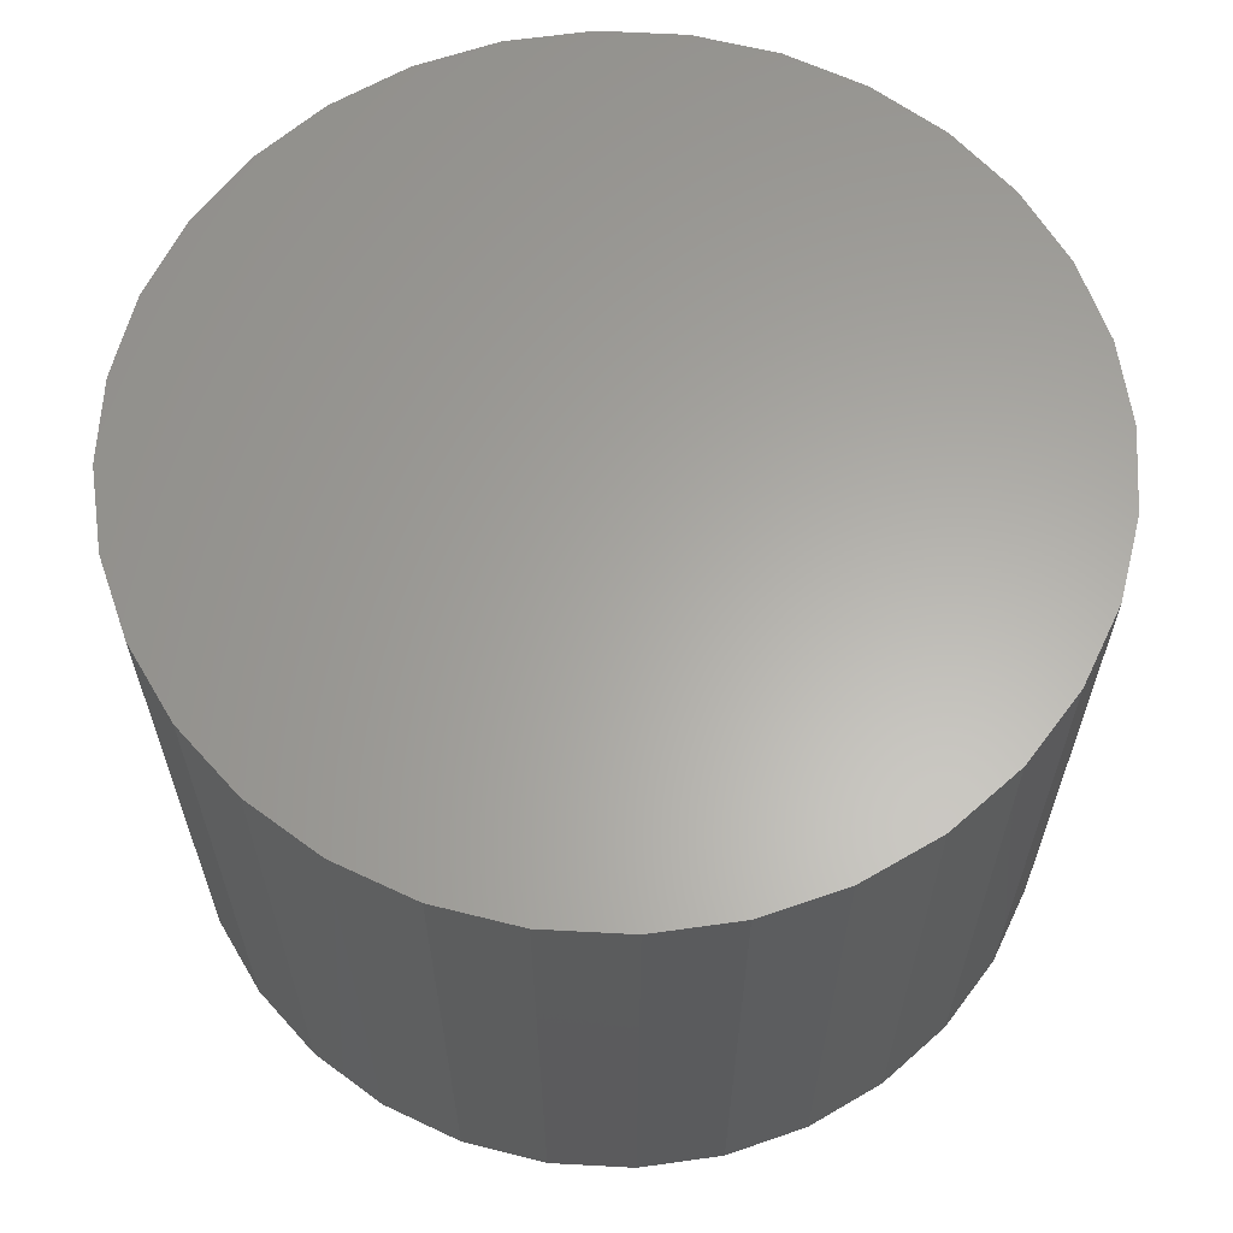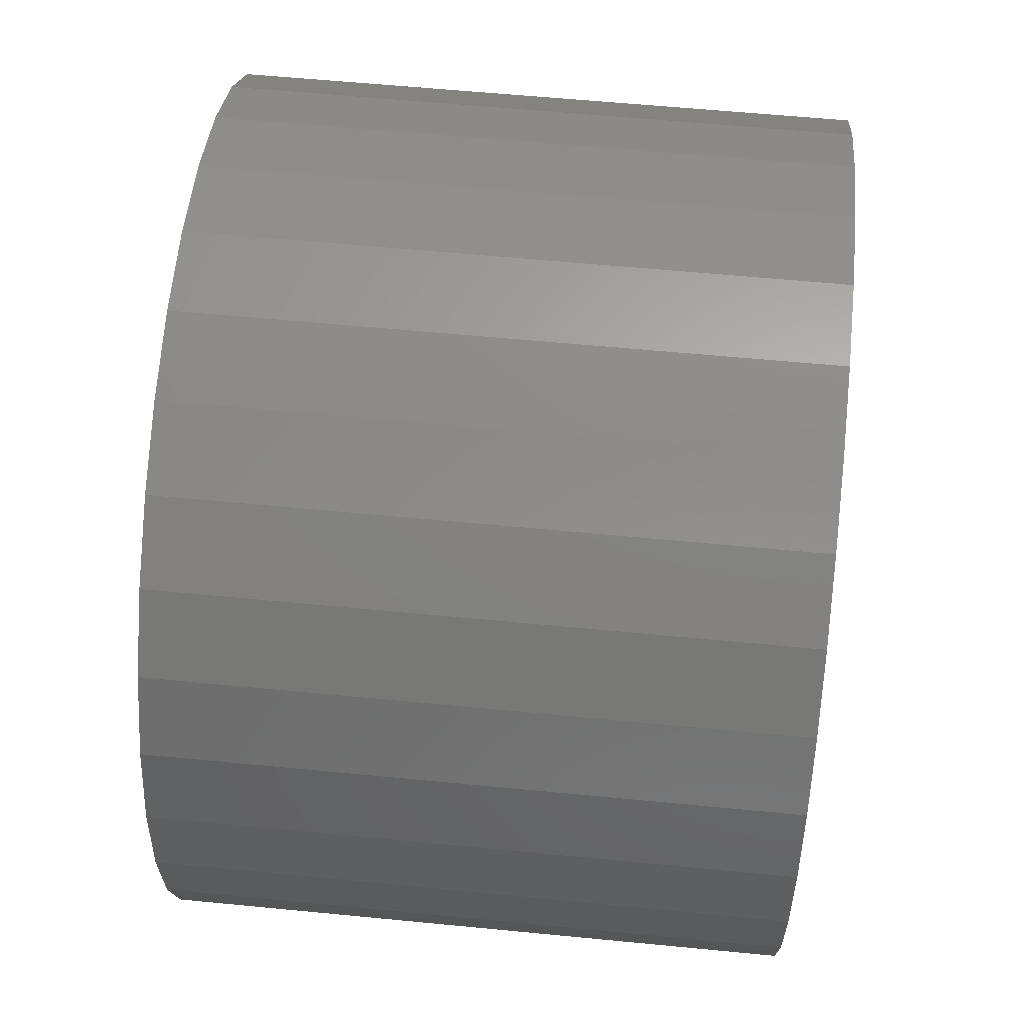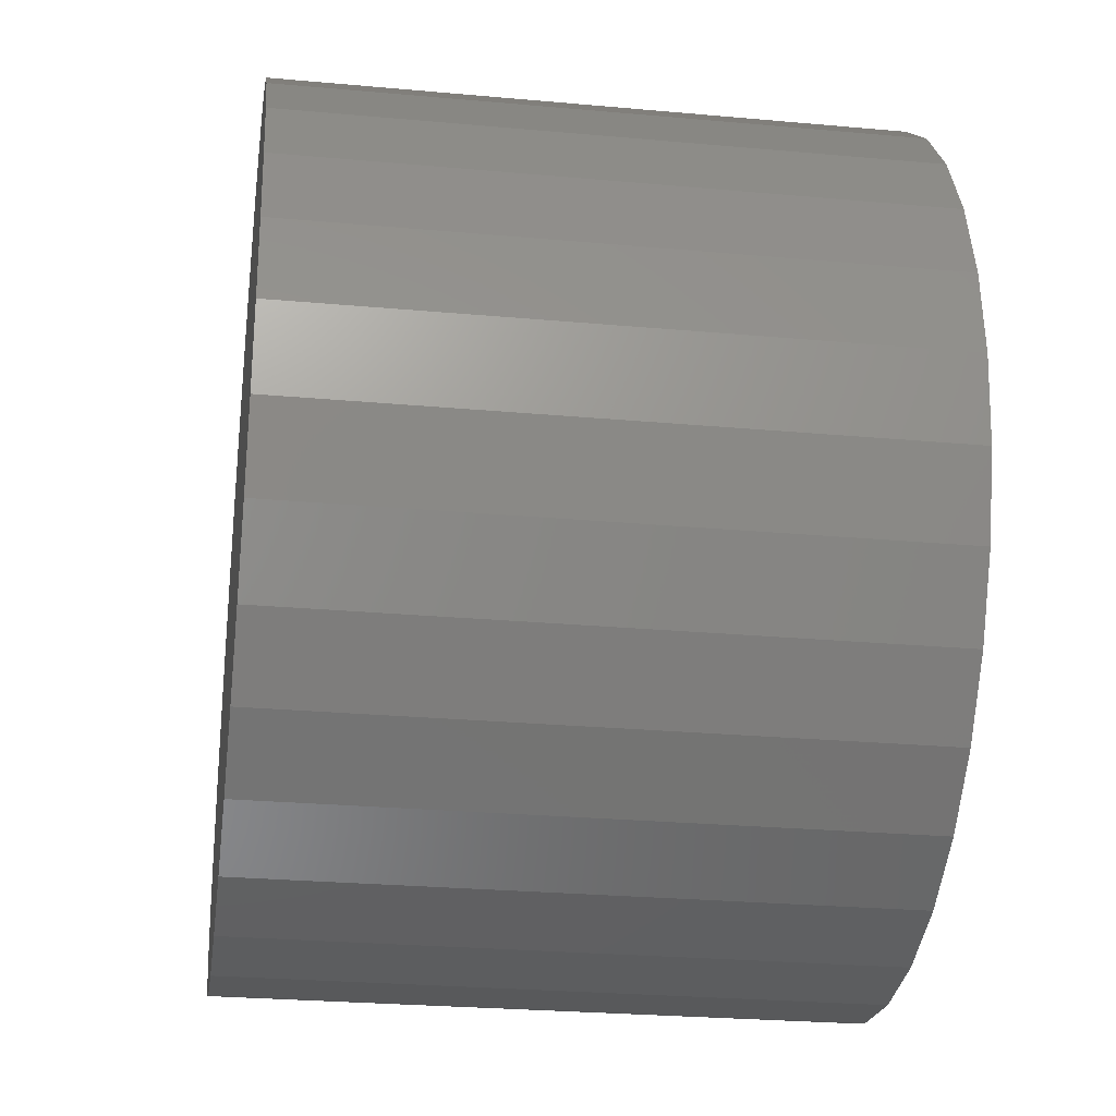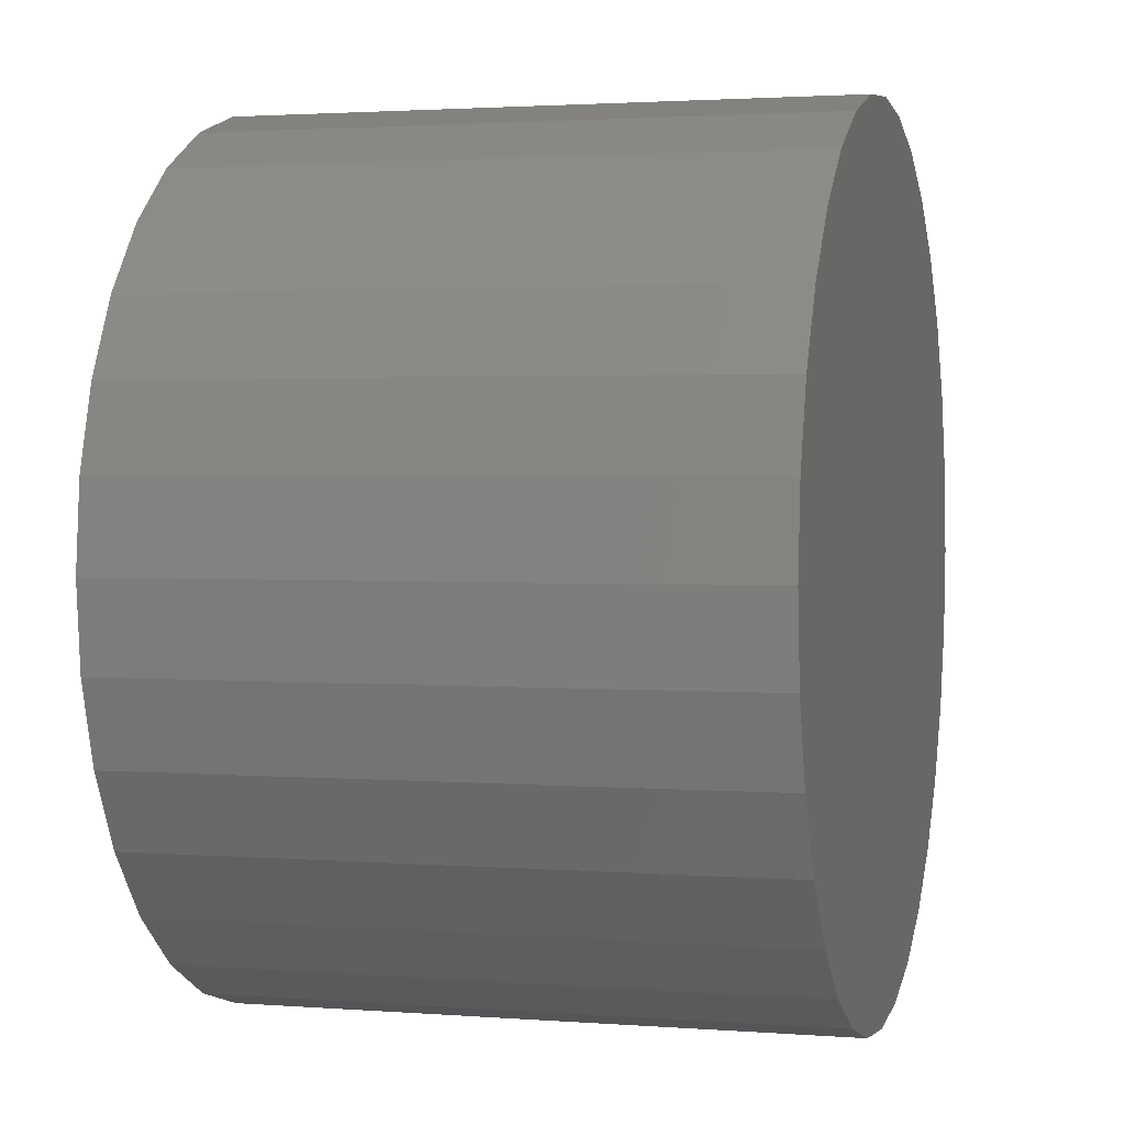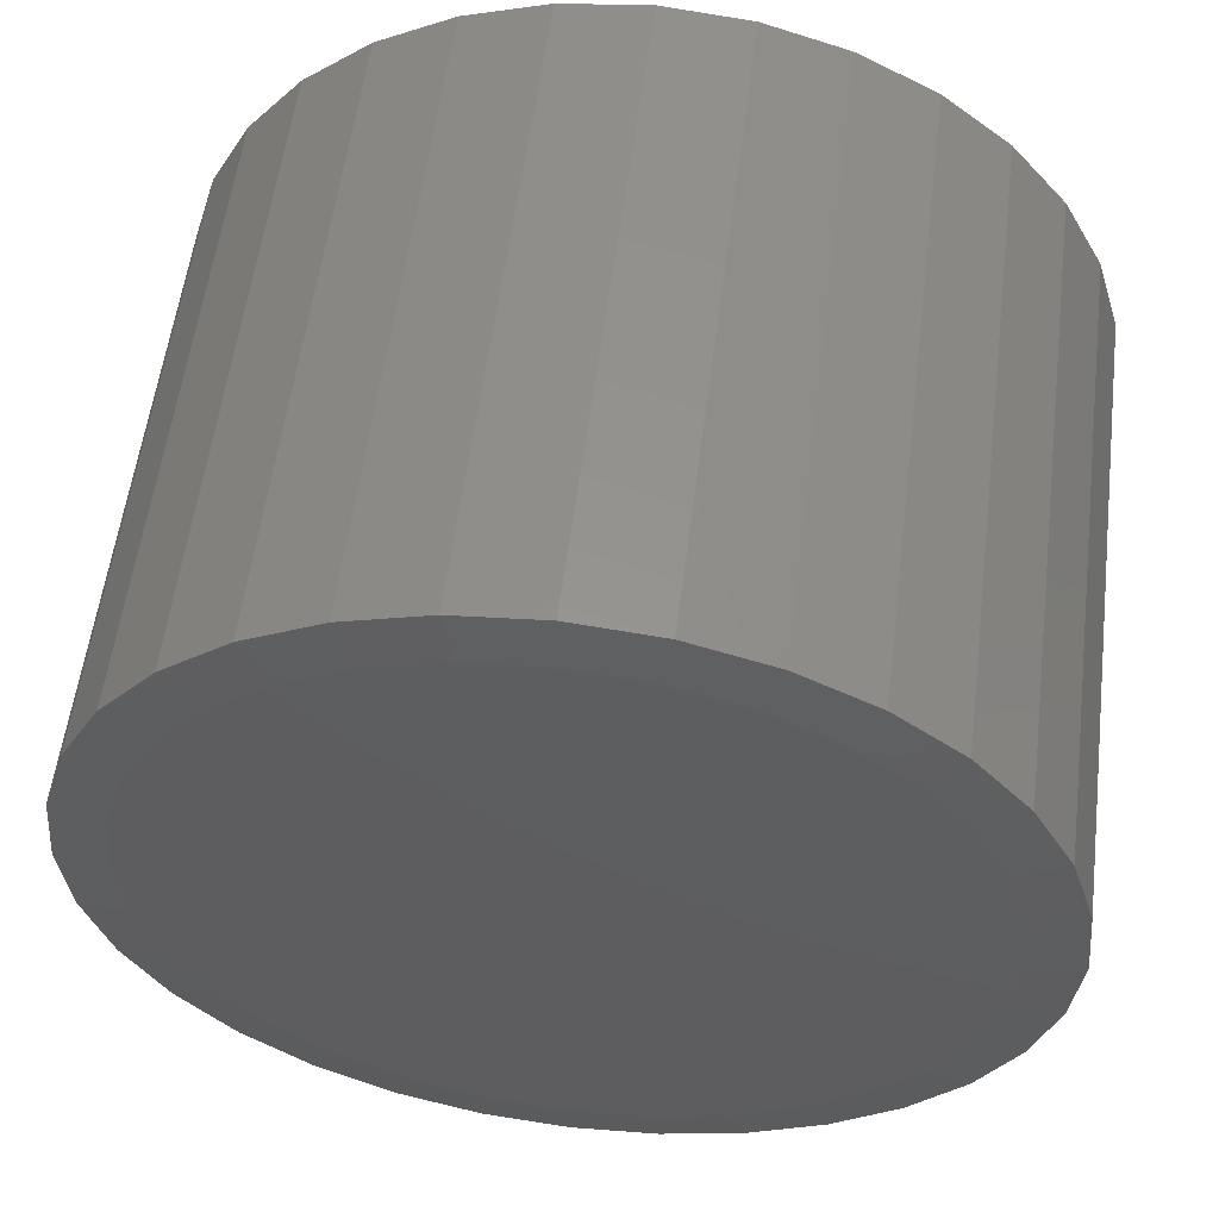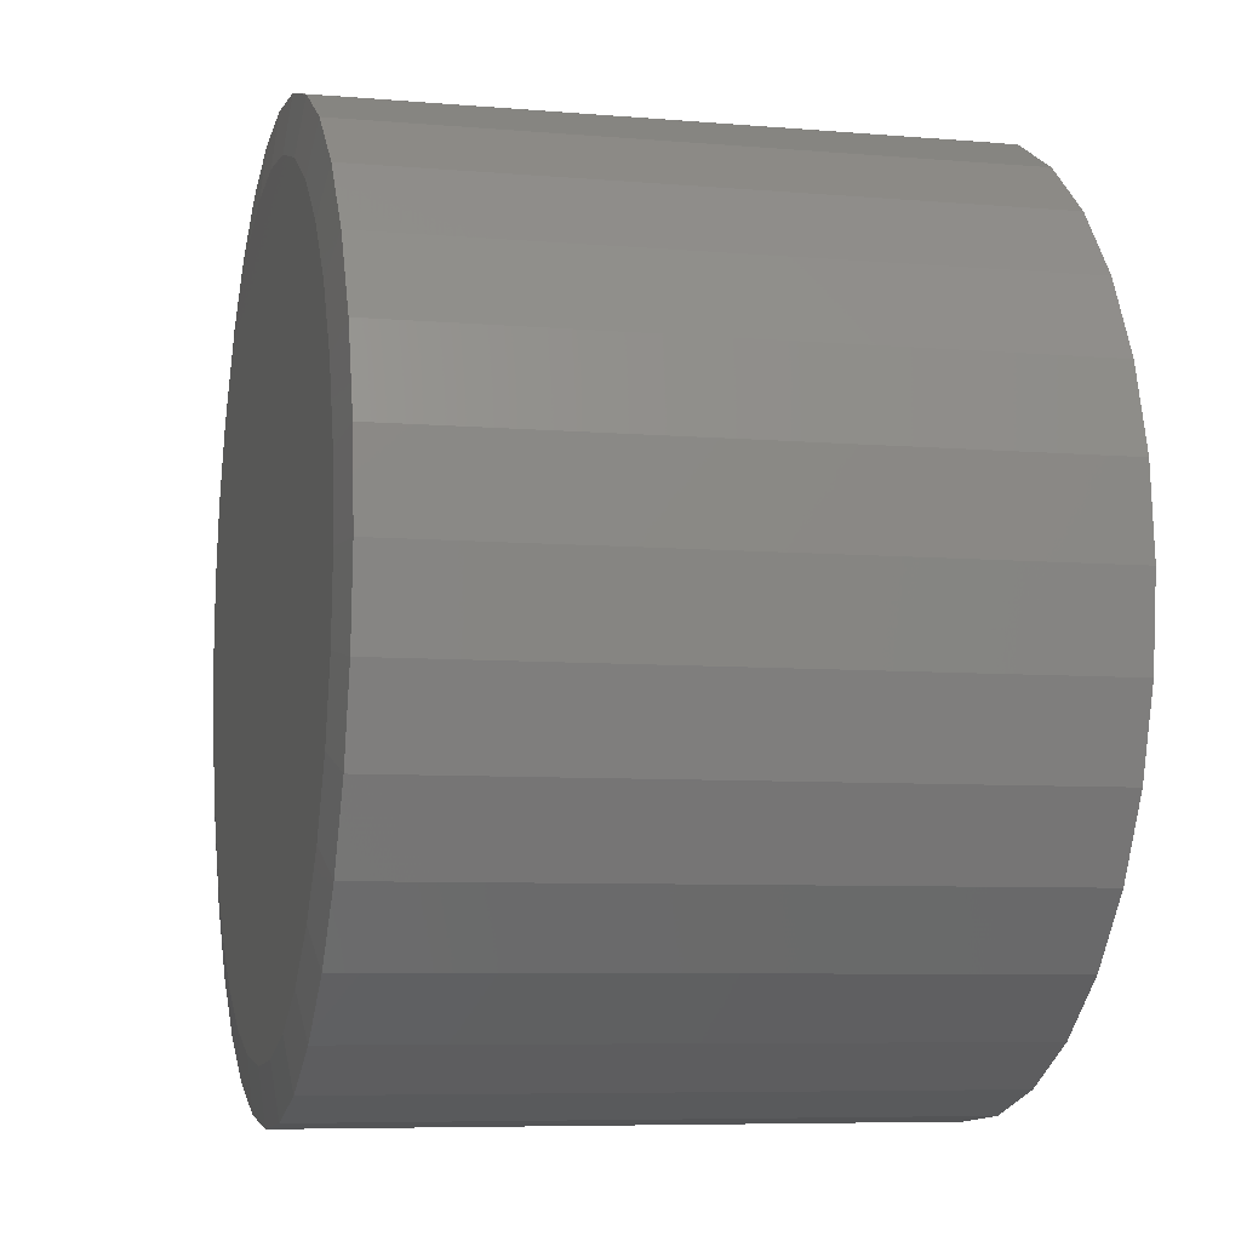
<metadata>
{"format":"stl","ext":"stl","renderer":"f3d","projection":"perspective","resolution":1024,"background":"white","views":[{"elev":62.6,"azim":177.5,"up":"+Z"},{"elev":57.8,"azim":-84.2,"up":"+Y"},{"elev":-26.5,"azim":81.9,"up":"+Y"},{"elev":2.1,"azim":-74.6,"up":"+Y"},{"elev":56.1,"azim":-172.9,"up":"+Y"},{"elev":-6.9,"azim":-104.0,"up":"+Y"}]}
</metadata>
<code>
# stl→obj: 96 verts, 188 faces
v 0.001563 0.4625 0
v 0.09179 0.4536 0
v -0.08867 0.4536 0
v 0.001562 -0.4625 0
v -0.08867 -0.4536 0
v 0.09179 -0.4536 0
v -0.1754 -0.4273 0
v 0.1786 -0.4273 0
v -0.2554 -0.3846 0
v 0.2585 -0.3846 0
v -0.3255 -0.327 0
v 0.3286 -0.327 0
v -0.383 -0.257 0
v 0.3861 -0.257 0
v -0.4257 -0.177 0
v 0.4289 -0.177 0
v -0.4521 -0.09023 0
v 0.4552 -0.09023 0
v -0.4609 4.525e-07 0
v 0.4641 5.326e-16 0
v -0.4521 0.09023 0
v 0.4552 0.09023 0
v -0.4257 0.177 0
v 0.4289 0.177 0
v -0.383 0.257 0
v 0.3861 0.257 0
v -0.3255 0.327 0
v 0.3286 0.327 0
v -0.2554 0.3846 0
v 0.2585 0.3846 0
v -0.1754 0.4273 0
v 0.1786 0.4273 0
v 0.5266 -1.286e-16 0.007812
v 0.5266 0 0.75
v 0.5165 -0.1024 0.007812
v 0.5165 -0.1024 0.75
v 0.4866 -0.2009 0.007812
v 0.4866 -0.2009 0.75
v 0.4381 -0.2917 0.007812
v 0.4381 -0.2917 0.75
v 0.3728 -0.3712 0.007812
v 0.3728 -0.3712 0.75
v 0.2932 -0.4365 0.007812
v 0.2932 -0.4365 0.75
v 0.2025 -0.485 0.007812
v 0.2025 -0.485 0.75
v 0.104 -0.5149 0.007812
v 0.104 -0.5149 0.75
v 0.001563 -0.525 0.007812
v 0.001563 -0.525 0.75
v -0.1009 -0.5149 0.007812
v -0.1009 -0.5149 0.75
v -0.1993 -0.485 0.007812
v -0.1993 -0.485 0.75
v -0.2901 -0.4365 0.007812
v -0.2901 -0.4365 0.75
v -0.3697 -0.3712 0.007812
v -0.3697 -0.3712 0.75
v -0.435 -0.2917 0.007812
v -0.435 -0.2917 0.75
v -0.4835 -0.2009 0.007812
v -0.4835 -0.2009 0.75
v -0.5133 -0.1024 0.007812
v -0.5133 -0.1024 0.75
v -0.5234 6.429e-17 0.007812
v -0.5234 6.429e-17 0.75
v -0.5133 0.1024 0.007812
v -0.5133 0.1024 0.75
v -0.4835 0.2009 0.007812
v -0.4835 0.2009 0.75
v -0.435 0.2917 0.007812
v -0.435 0.2917 0.75
v -0.3697 0.3712 0.007812
v -0.3697 0.3712 0.75
v -0.2901 0.4365 0.007812
v -0.2901 0.4365 0.75
v -0.1993 0.485 0.007812
v -0.1993 0.485 0.75
v -0.1009 0.5149 0.007812
v -0.1009 0.5149 0.75
v 0.001563 0.525 0.007812
v 0.001563 0.525 0.75
v 0.104 0.5149 0.007812
v 0.104 0.5149 0.75
v 0.2025 0.485 0.007812
v 0.2025 0.485 0.75
v 0.2932 0.4365 0.007812
v 0.2932 0.4365 0.75
v 0.3728 0.3712 0.007812
v 0.3728 0.3712 0.75
v 0.4381 0.2917 0.007812
v 0.4381 0.2917 0.75
v 0.4866 0.2009 0.007812
v 0.4866 0.2009 0.75
v 0.5165 0.1024 0.007812
v 0.5165 0.1024 0.75
f 1 2 3
f 4 5 6
f 6 5 7
f 6 7 8
f 8 7 9
f 8 9 10
f 10 9 11
f 10 11 12
f 12 11 13
f 12 13 14
f 14 13 15
f 14 15 16
f 16 15 17
f 16 17 18
f 18 17 19
f 18 19 20
f 20 19 21
f 20 21 22
f 22 21 23
f 22 23 24
f 24 23 25
f 24 25 26
f 26 25 27
f 26 27 28
f 28 27 29
f 28 29 30
f 30 29 31
f 30 31 32
f 32 31 3
f 32 3 2
f 33 34 35
f 35 34 36
f 35 36 37
f 37 36 38
f 37 38 39
f 39 38 40
f 39 40 41
f 41 40 42
f 41 42 43
f 43 42 44
f 43 44 45
f 45 44 46
f 45 46 47
f 47 46 48
f 47 48 49
f 49 48 50
f 49 50 51
f 51 50 52
f 51 52 53
f 53 52 54
f 53 54 55
f 55 54 56
f 55 56 57
f 57 56 58
f 57 58 59
f 59 58 60
f 59 60 61
f 61 60 62
f 61 62 63
f 63 62 64
f 63 64 65
f 65 64 66
f 65 66 67
f 67 66 68
f 67 68 69
f 69 68 70
f 69 70 71
f 71 70 72
f 71 72 73
f 73 72 74
f 73 74 75
f 75 74 76
f 75 76 77
f 77 76 78
f 77 78 79
f 79 78 80
f 79 80 81
f 81 80 82
f 81 82 83
f 83 82 84
f 83 84 85
f 85 84 86
f 85 86 87
f 87 86 88
f 87 88 89
f 89 88 90
f 89 90 91
f 91 90 92
f 91 92 93
f 93 92 94
f 93 94 95
f 95 94 96
f 95 96 33
f 33 96 34
f 30 87 28
f 3 77 79
f 31 77 3
f 26 91 24
f 24 91 93
f 24 93 22
f 22 93 95
f 22 95 20
f 20 95 33
f 71 25 69
f 69 25 23
f 69 23 67
f 67 23 21
f 67 21 65
f 65 21 19
f 91 26 89
f 89 26 28
f 89 28 87
f 87 30 85
f 85 30 32
f 85 32 83
f 3 79 1
f 1 79 81
f 1 81 2
f 2 81 83
f 2 83 32
f 77 31 75
f 75 31 29
f 75 29 73
f 25 71 27
f 27 71 73
f 27 73 29
f 9 55 11
f 6 45 47
f 8 45 6
f 13 59 15
f 15 59 61
f 15 61 17
f 17 61 63
f 17 63 19
f 19 63 65
f 39 14 37
f 37 14 16
f 37 16 35
f 35 16 18
f 35 18 33
f 33 18 20
f 59 13 57
f 57 13 11
f 57 11 55
f 55 9 53
f 53 9 7
f 53 7 51
f 6 47 4
f 4 47 49
f 4 49 5
f 5 49 51
f 5 51 7
f 45 8 43
f 43 8 10
f 43 10 41
f 14 39 12
f 12 39 41
f 12 41 10
f 80 84 82
f 84 80 86
f 86 80 78
f 86 78 88
f 88 78 76
f 88 76 90
f 90 76 74
f 90 74 92
f 92 74 72
f 92 72 94
f 94 72 70
f 94 70 96
f 96 70 68
f 96 68 34
f 34 68 66
f 34 66 36
f 36 66 64
f 36 64 38
f 38 64 62
f 38 62 40
f 40 62 60
f 40 60 42
f 42 60 58
f 42 58 44
f 44 58 56
f 44 56 46
f 46 56 54
f 46 54 48
f 48 54 52
f 48 52 50

</code>
